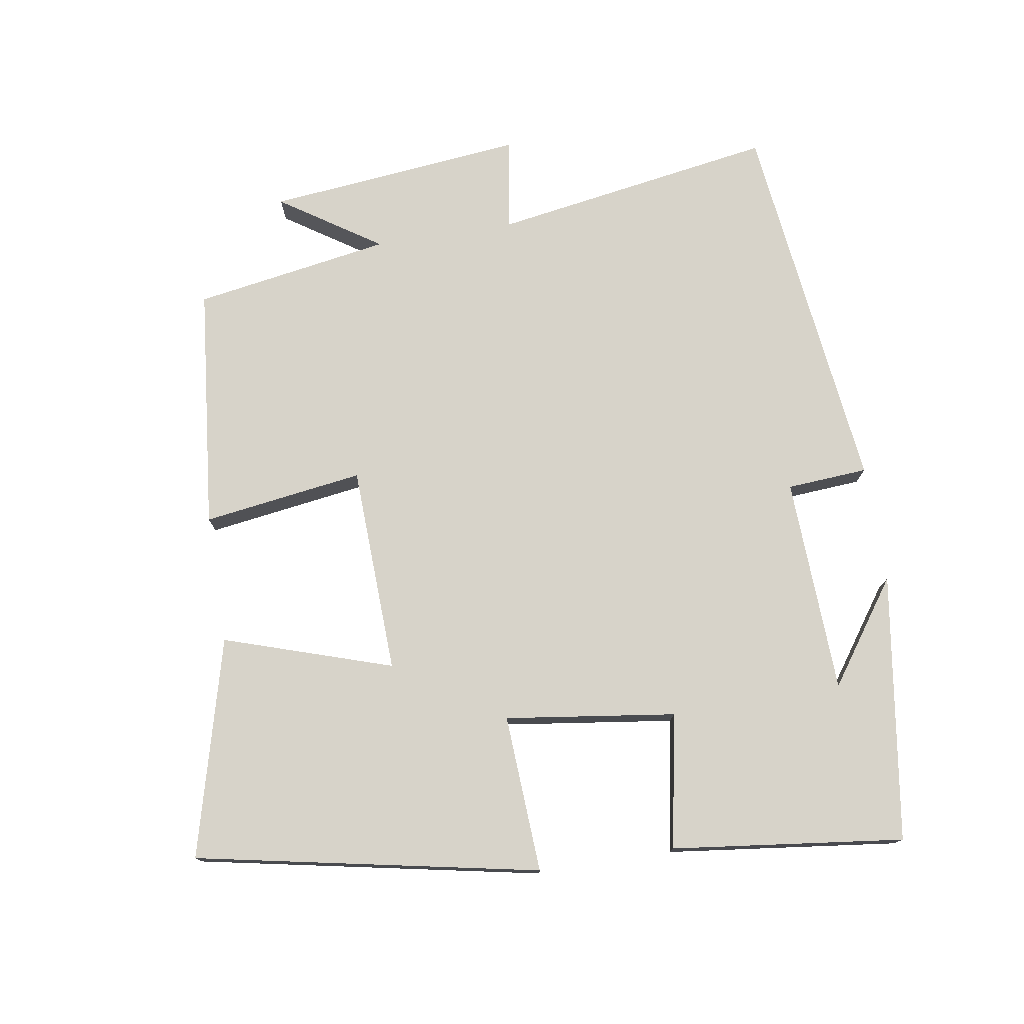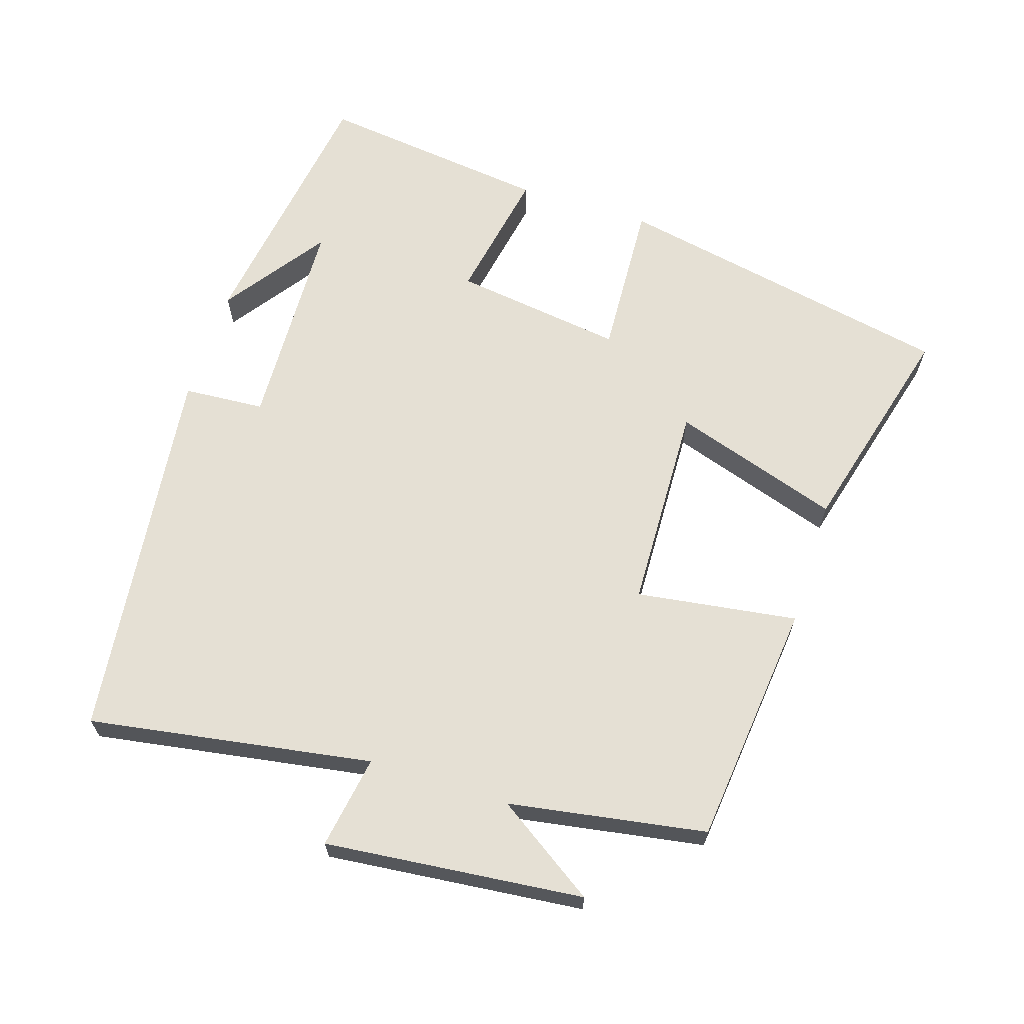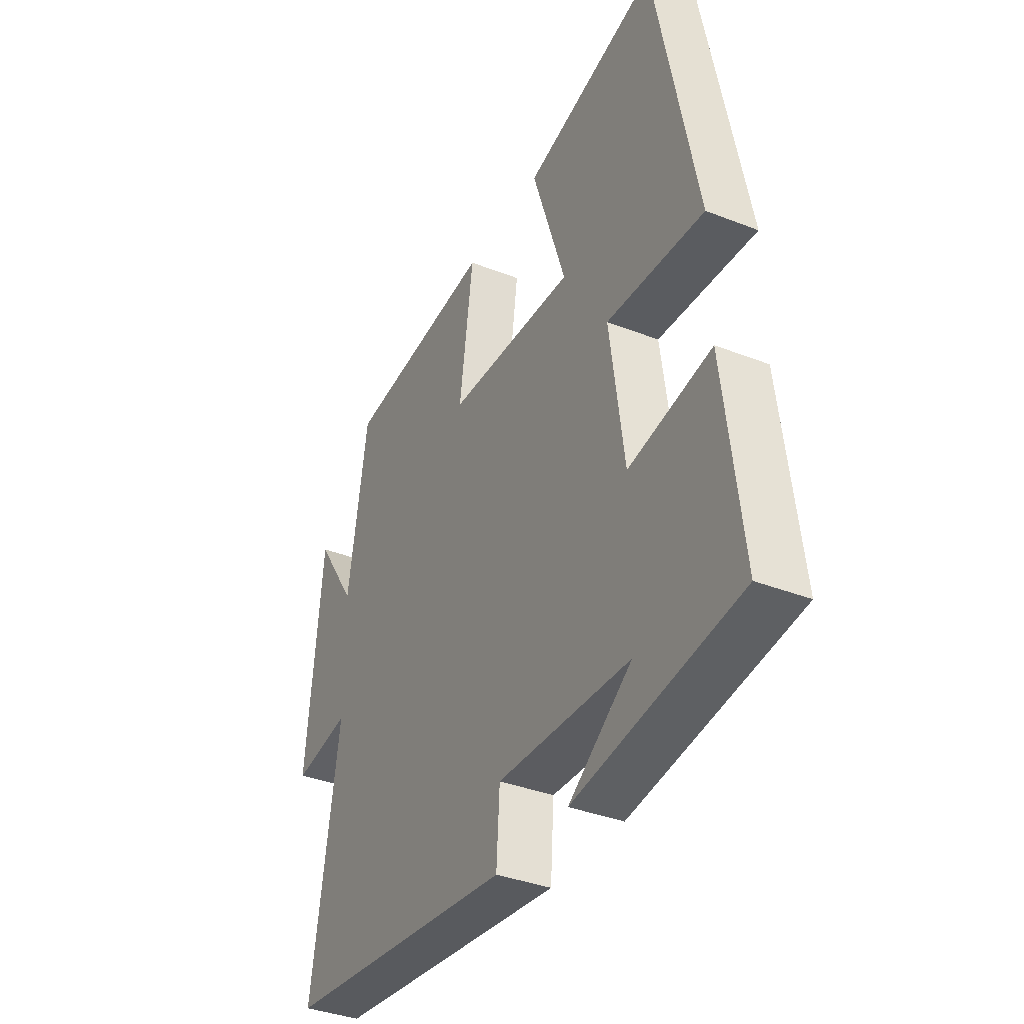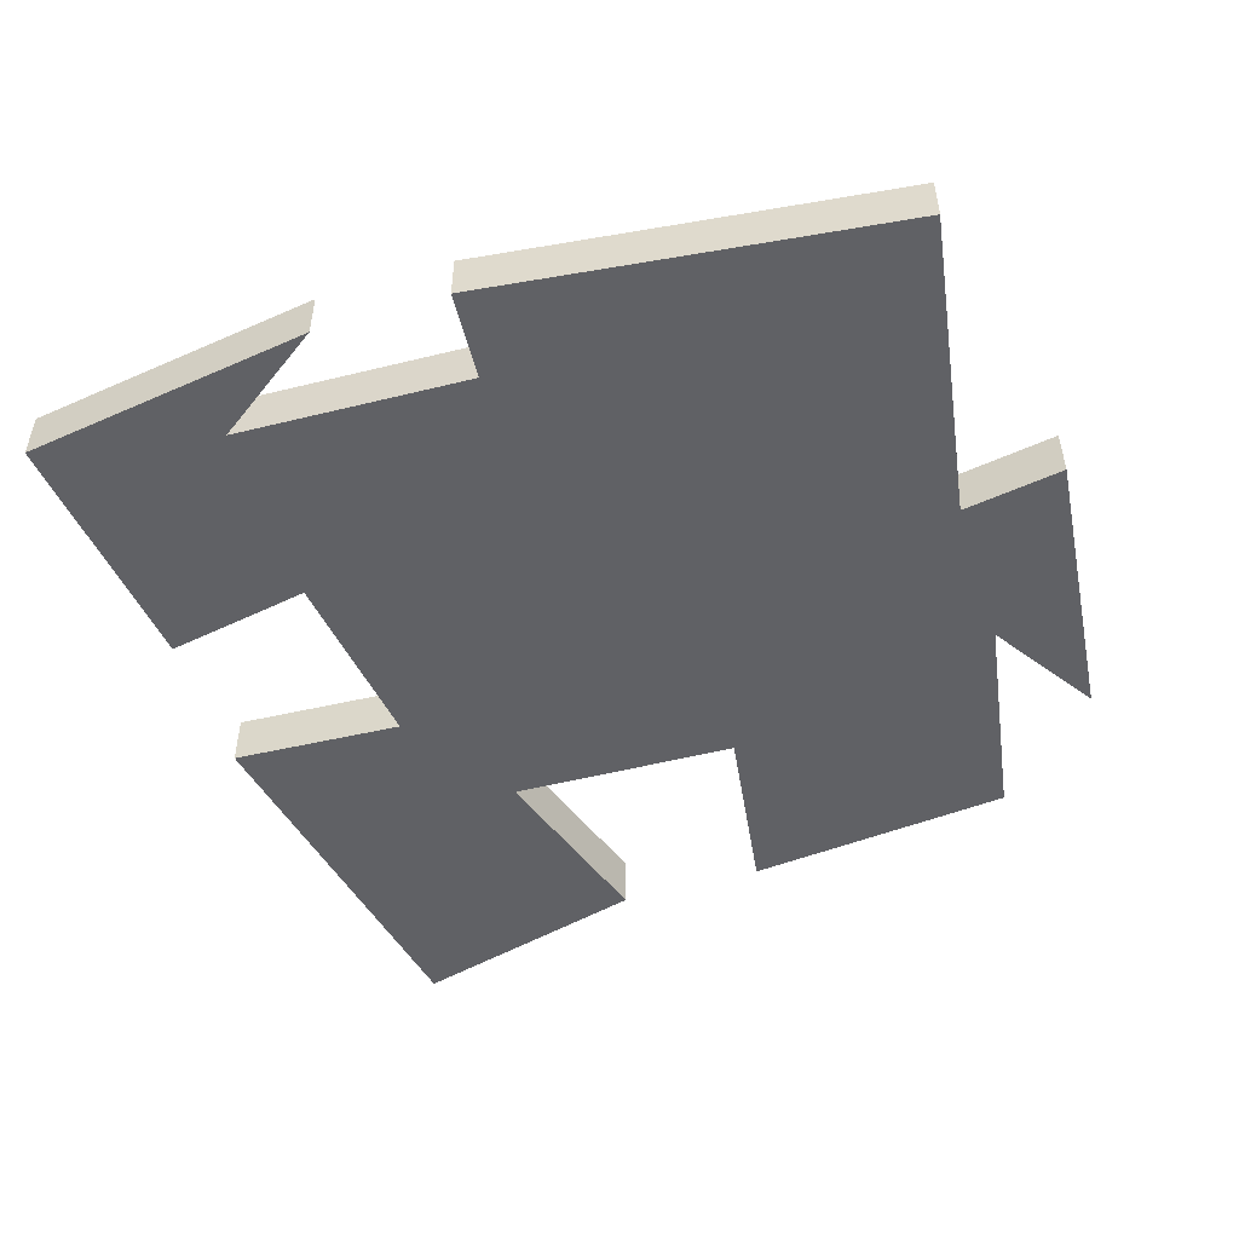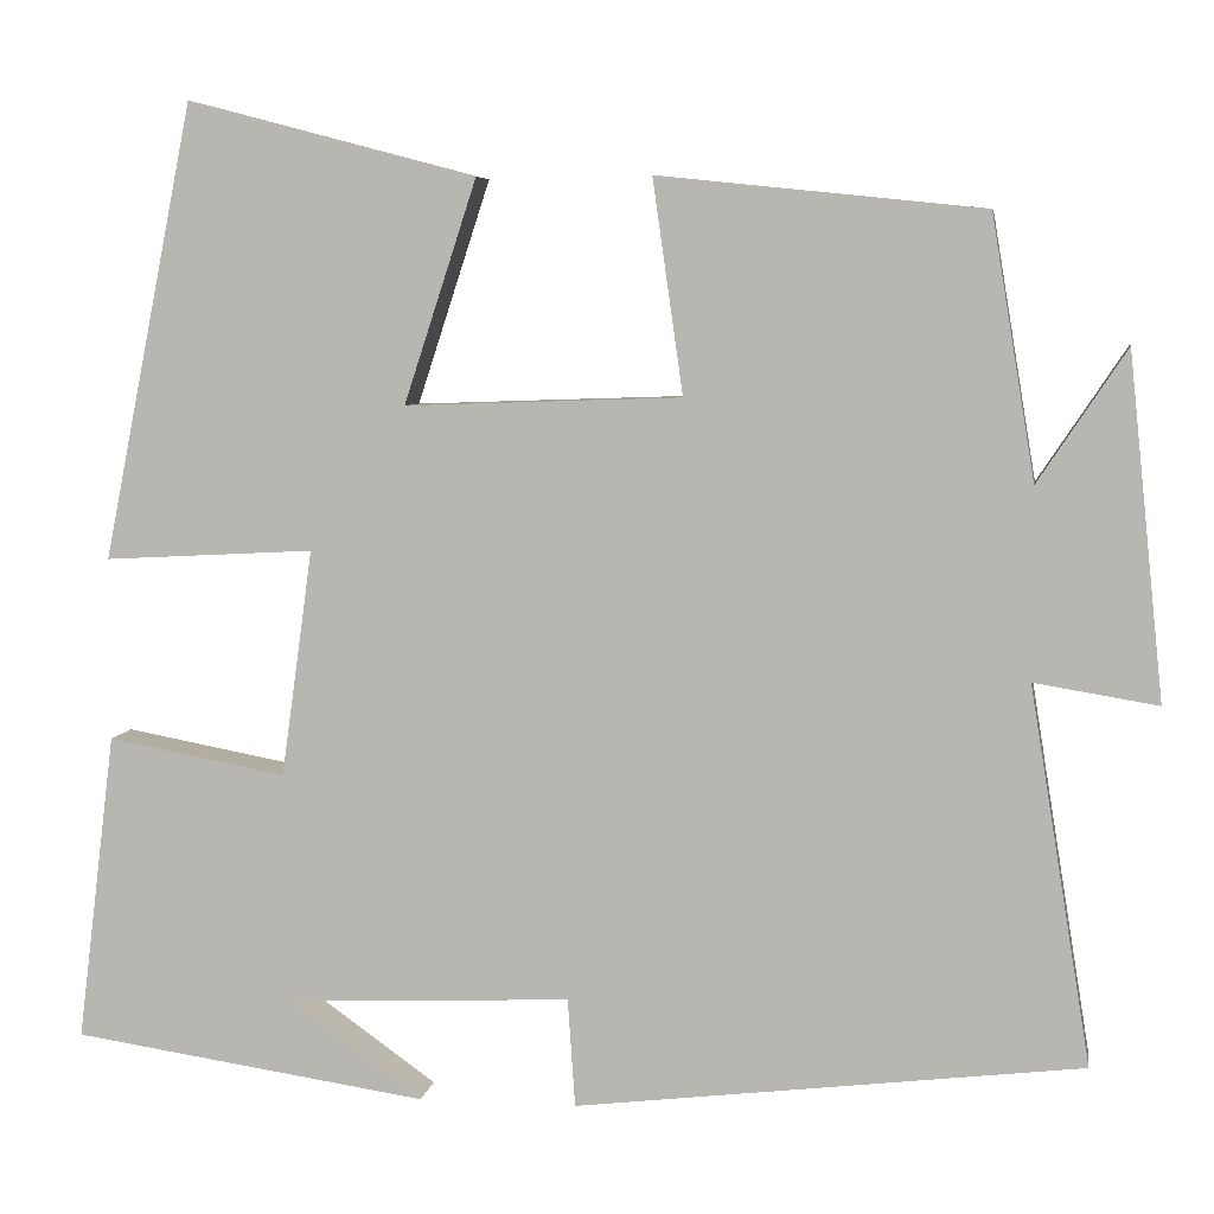
<metadata>
{"format":"obj","ext":"obj","renderer":"f3d","projection":"perspective","resolution":1024,"background":"white","views":[{"elev":76.2,"azim":80.8,"up":"+Y"},{"elev":65.3,"azim":-72.3,"up":"+Y"},{"elev":-36.6,"azim":63.0,"up":"+Z"},{"elev":-50.2,"azim":-162.6,"up":"+Y"},{"elev":5.8,"azim":-171.0,"up":"+Z"}]}
</metadata>
<code>
v 0.541 0.07 -0.443
v 0.155 0.07 -0.5
v 0.303 0.07 -0.395
v -0.009 0.07 -0.383
v -0.017 0.07 -0.5
v -0.566 0.07 -0.435
v -0.5 0.07 -0.027
v -0.634 0.07 -0.049
v -0.596 0.07 0.323
v -0.5 0.07 0.179
v -0.453 0.07 0.463
v -0.1 0.07 0.5
v -0.133 0.07 0.268
v 0.167 0.07 0.258
v 0.088 0.07 0.5
v 0.402 0.07 0.583
v 0.5 0.07 0.089
v 0.272 0.07 0.101
v 0.306 0.07 -0.145
v 0.5 0.07 -0.109
v 0.541 0 -0.443
v 0.155 0 -0.5
v 0.303 0 -0.395
v -0.009 0 -0.383
v -0.017 0 -0.5
v -0.566 0 -0.435
v -0.5 0 -0.027
v -0.634 0 -0.049
v -0.596 0 0.323
v -0.5 0 0.179
v -0.453 0 0.463
v -0.1 0 0.5
v -0.133 0 0.268
v 0.167 0 0.258
v 0.088 0 0.5
v 0.402 0 0.583
v 0.5 0 0.089
v 0.272 0 0.101
v 0.306 0 -0.145
v 0.5 0 -0.109
f 19 20 1
f 15 16 17 18
f 14 15 18 19
f 13 14 19
f 10 11 12 13
f 10 13 19 1
f 7 8 9 10
f 4 5 6 7
f 3 4 7 10
f 1 2 3
f 1 3 10
f 21 40 39
f 38 37 36 35
f 39 38 35 34
f 39 34 33
f 33 32 31 30
f 21 39 33 30
f 30 29 28 27
f 27 26 25 24
f 30 27 24 23
f 23 22 21
f 30 23 21
f 1 21 22 2
f 2 22 23 3
f 3 23 24 4
f 4 24 25 5
f 5 25 26 6
f 6 26 27 7
f 7 27 28 8
f 8 28 29 9
f 9 29 30 10
f 10 30 31 11
f 11 31 32 12
f 12 32 33 13
f 13 33 34 14
f 14 34 35 15
f 15 35 36 16
f 16 36 37 17
f 17 37 38 18
f 18 38 39 19
f 19 39 40 20
f 20 40 21 1

</code>
